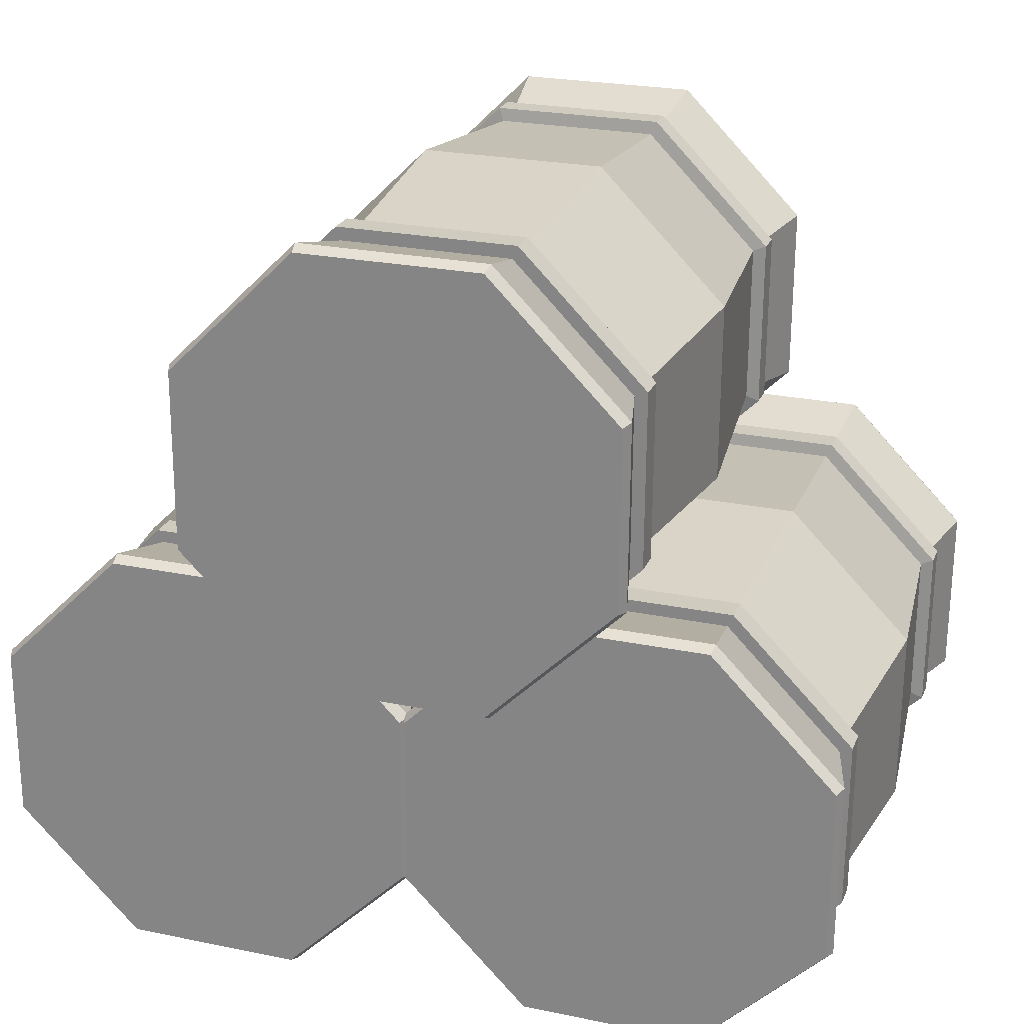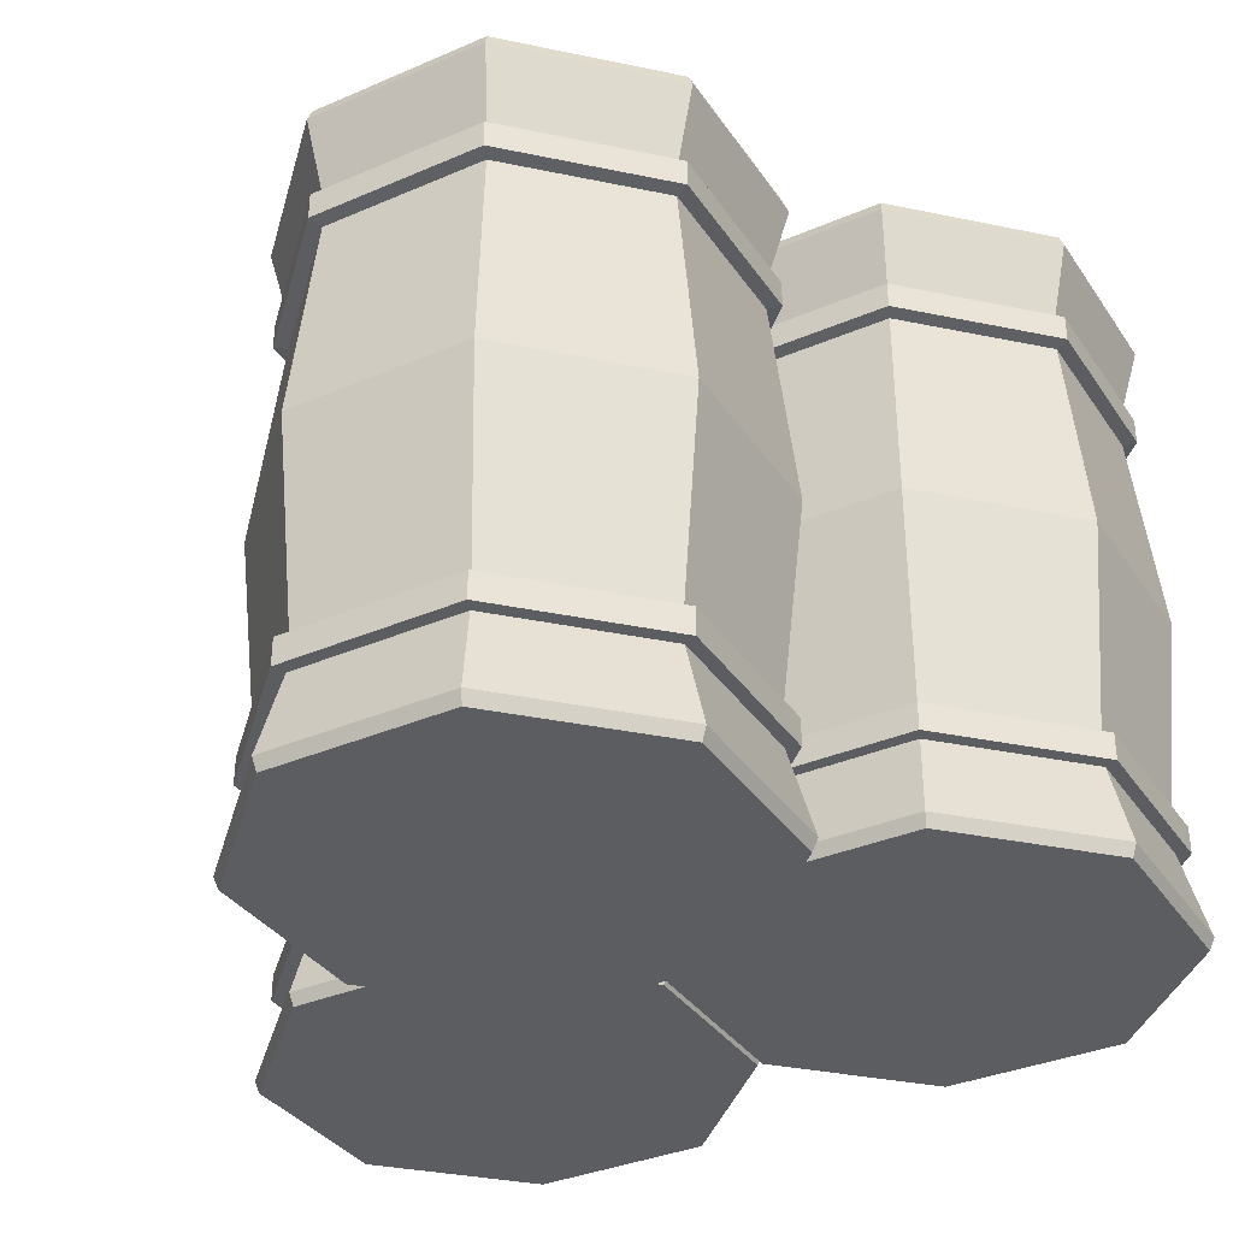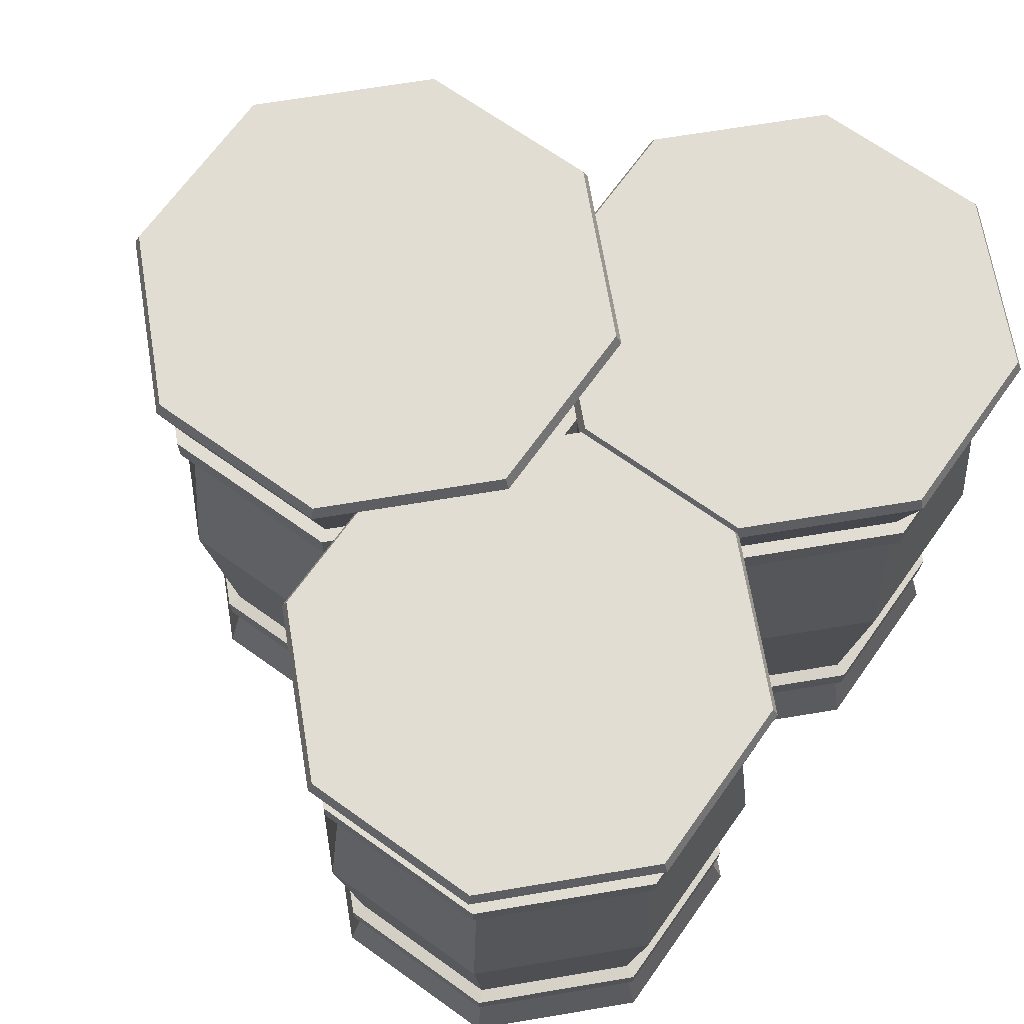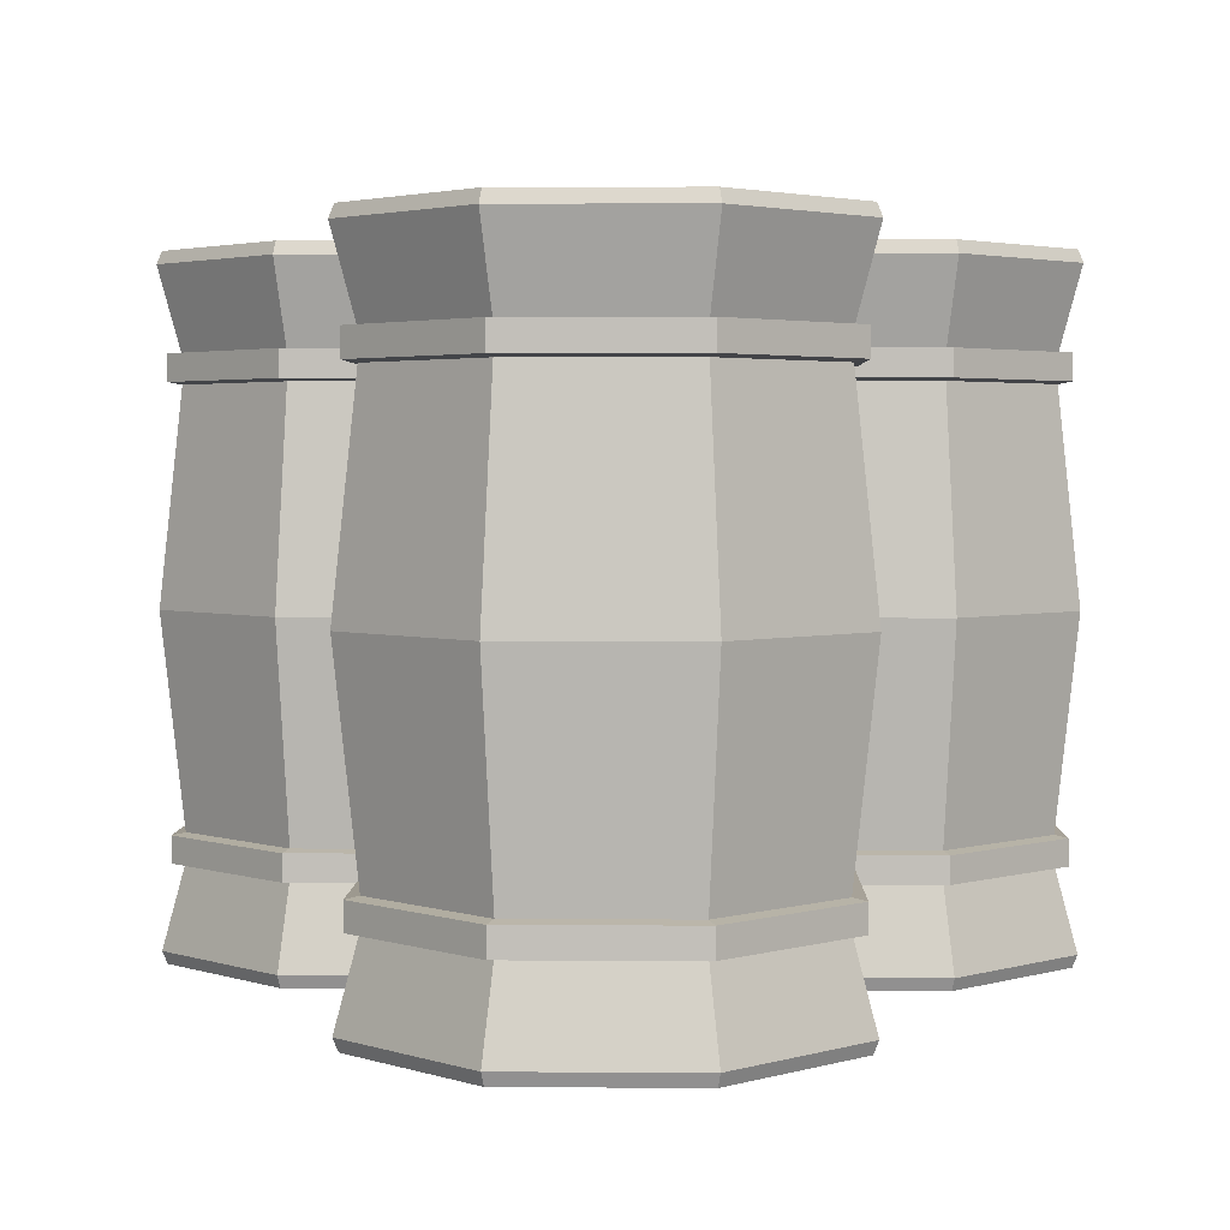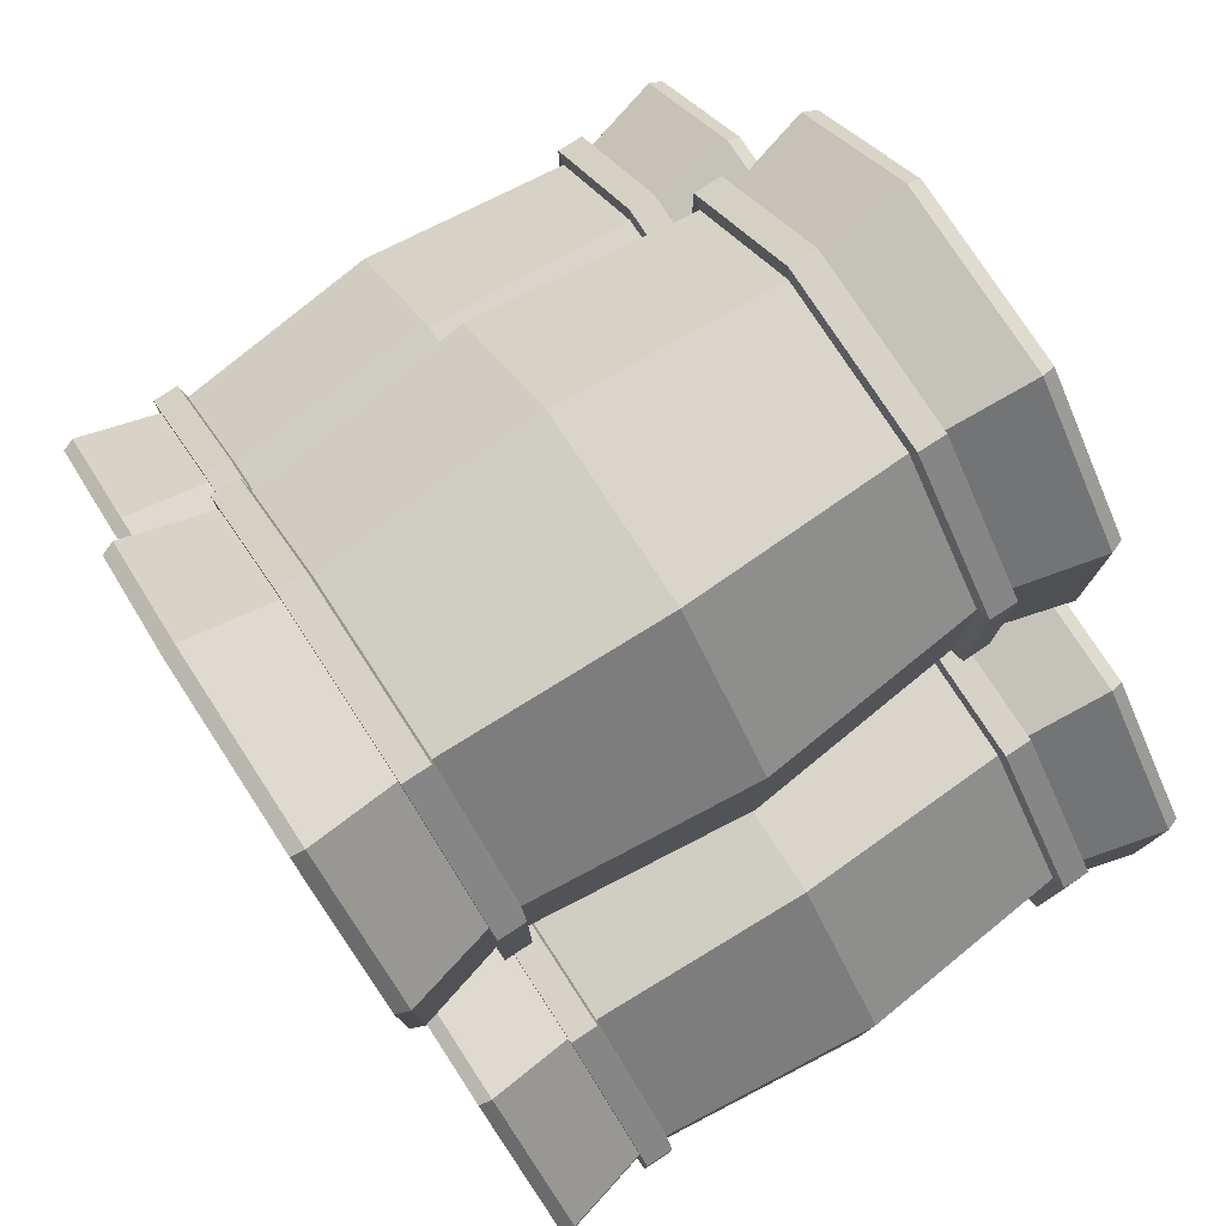
<metadata>
{"format":"obj","ext":"obj","renderer":"f3d","projection":"perspective","resolution":1024,"background":"white","views":[{"elev":23.5,"azim":-161.4,"up":"+Y"},{"elev":-35.4,"azim":-150.0,"up":"+Z"},{"elev":68.3,"azim":-54.1,"up":"+Z"},{"elev":3.0,"azim":-178.3,"up":"+Z"},{"elev":78.1,"azim":-123.2,"up":"+Y"}]}
</metadata>
<code>
o Cylinder
v -0.3383 0.8463 1.041
v -0.3383 0.8463 -1.041
v -0.8984 0.2793 1.041
v -0.8984 0.2793 -1.041
v -0.8936 -0.5178 1.041
v -0.8936 -0.5178 -1.041
v -0.3265 -1.078 1.041
v -0.3265 -1.078 -1.041
v 0.4706 -1.073 1.041
v 0.4706 -1.073 -1.041
v 1.031 -0.5061 1.041
v 1.031 -0.5061 -1.041
v 1.026 0.291 1.041
v 1.026 0.291 -1.041
v 0.4588 0.8512 1.041
v 0.4588 0.8512 -1.041
v -0.3831 0.9527 0
v -1.005 0.3228 0
v -1 -0.5626 0
v -0.37 -1.185 -0
v 0.5154 -1.18 -0
v 1.138 -0.5496 -0
v 1.132 0.3358 -0
v 0.5024 0.9581 0
v -0.3651 0.91 1.054
v -0.9624 0.3053 1.054
v -0.9624 0.3053 -1.054
v -0.3651 0.91 -1.054
v -0.9572 -0.5446 1.054
v -0.9572 -0.5446 -1.054
v -0.3526 -1.142 1.054
v -0.3526 -1.142 -1.054
v 0.4974 -1.137 1.054
v 0.4974 -1.137 -1.054
v 1.095 -0.5321 1.054
v 1.095 -0.5321 -1.054
v 1.09 0.3178 1.054
v 1.09 0.3178 -1.054
v 0.4849 0.9151 1.054
v 0.4849 0.9151 -1.054
v -0.3393 0.8489 1.186
v -0.901 0.2803 1.186
v -0.901 0.2803 -1.186
v -0.3393 0.8489 -1.186
v -0.8961 -0.5189 1.186
v -0.8961 -0.5189 -1.186
v -0.3276 -1.081 1.186
v -0.3276 -1.081 -1.186
v 0.4716 -1.076 1.186
v 0.4716 -1.076 -1.186
v 1.033 -0.5071 1.186
v 1.033 -0.5071 -1.186
v 1.028 0.2921 1.186
v 1.028 0.2921 -1.186
v 0.4599 0.8538 1.186
v 0.4599 0.8538 -1.186
v -0.3651 0.91 1.186
v -0.9624 0.3053 1.186
v -0.9624 0.3053 -1.186
v -0.3651 0.91 -1.186
v -0.9572 -0.5446 1.186
v -0.9572 -0.5446 -1.186
v -0.3526 -1.142 1.186
v -0.3526 -1.142 -1.186
v 0.4974 -1.137 1.186
v 0.4974 -1.137 -1.186
v 1.095 -0.5321 1.186
v 1.095 -0.5321 -1.186
v 1.09 0.3178 1.186
v 1.09 0.3178 -1.186
v 0.4849 0.9151 1.186
v 0.4849 0.9151 -1.186
v -0.3834 0.9534 1.593
v -1.006 0.3231 1.593
v -1.006 0.3231 -1.593
v -0.3834 0.9534 -1.593
v -1.001 -0.5629 1.593
v -1.001 -0.5629 -1.593
v -0.3703 -1.186 1.593
v -0.3703 -1.186 -1.593
v 0.5157 -1.18 1.593
v 0.5157 -1.18 -1.593
v 1.138 -0.5499 1.593
v 1.138 -0.5499 -1.593
v 1.133 0.3361 1.593
v 1.133 0.3361 -1.593
v 0.5026 0.9588 1.593
v 0.5026 0.9588 -1.593
v -0.3733 0.9295 1.656
v -0.982 0.3133 1.656
v -0.982 0.3133 -1.656
v -0.3733 0.9295 -1.656
v -0.9767 -0.5529 1.656
v -0.9767 -0.5529 -1.656
v -0.3605 -1.162 1.656
v -0.3605 -1.162 -1.656
v 0.5056 -1.156 1.656
v 0.5056 -1.156 -1.656
v 1.114 -0.5401 1.656
v 1.114 -0.5401 -1.656
v 1.109 0.326 1.656
v 1.109 0.326 -1.656
v 0.4928 0.9348 1.656
v 0.4928 0.9348 -1.656
f 17 2 4 18
f 18 4 6 19
f 19 6 8 20
f 20 8 10 21
f 21 10 12 22
f 22 12 14 23
f 16 14 38 40
f 23 14 16 24
f 24 16 2 17
f 6 4 27 30
f 15 24 17 1
f 13 23 24 15
f 11 22 23 13
f 9 21 22 11
f 7 20 21 9
f 5 19 20 7
f 3 18 19 5
f 1 17 18 3
f 26 29 61 58
f 36 34 66 68
f 9 11 35 33
f 12 10 34 36
f 5 7 31 29
f 15 1 25 39
f 1 3 26 25
f 8 6 30 32
f 2 16 40 28
f 4 2 28 27
f 11 13 37 35
f 14 12 36 38
f 7 9 33 31
f 10 8 32 34
f 3 5 29 26
f 13 15 39 37
f 48 46 78 80
f 53 55 87 85
f 35 37 69 67
f 30 27 59 62
f 38 36 68 70
f 29 31 63 61
f 37 39 71 69
f 32 30 62 64
f 40 38 70 72
f 31 33 65 63
f 39 25 57 71
f 34 32 64 66
f 25 26 58 57
f 28 40 72 60
f 33 35 67 65
f 27 28 60 59
f 42 41 57 58
f 44 43 59 60
f 45 42 58 61
f 43 46 62 59
f 47 45 61 63
f 46 48 64 62
f 49 47 63 65
f 48 50 66 64
f 51 49 65 67
f 50 52 68 66
f 53 51 67 69
f 52 54 70 68
f 55 53 69 71
f 54 56 72 70
f 41 55 71 57
f 56 44 60 72
f 83 85 101 99
f 74 77 93 90
f 56 54 86 88
f 47 49 81 79
f 55 41 73 87
f 50 48 80 82
f 41 42 74 73
f 44 56 88 76
f 49 51 83 81
f 43 44 76 75
f 52 50 82 84
f 42 45 77 74
f 51 53 85 83
f 46 43 75 78
f 54 52 84 86
f 45 47 79 77
f 91 92 104 102 100 98 96 94
f 89 90 93 95 97 99 101 103
f 78 75 91 94
f 86 84 100 102
f 77 79 95 93
f 85 87 103 101
f 80 78 94 96
f 88 86 102 104
f 79 81 97 95
f 87 73 89 103
f 82 80 96 98
f 73 74 90 89
f 76 88 104 92
f 81 83 99 97
f 75 76 92 91
f 84 82 98 100
o Cylinder.001
v 0.6891 -0.7796 1
v 0.6891 -0.7796 -1
v 0.1512 -1.324 1
v 0.1512 -1.324 -1
v 0.1559 -2.089 1
v 0.1559 -2.089 -1
v 0.7003 -2.627 1
v 0.7003 -2.627 -1
v 1.466 -2.623 1
v 1.466 -2.623 -1
v 2.004 -2.078 1
v 2.004 -2.078 -1
v 1.999 -1.313 1
v 1.999 -1.313 -1
v 1.454 -0.7749 1
v 1.454 -0.7749 -1
v 0.646 -0.6774 -0
v 0.0485 -1.282 -0
v 0.05369 -2.132 -0
v 0.6585 -2.73 -0
v 1.509 -2.725 -0
v 2.106 -2.12 -0
v 2.101 -1.27 -0
v 1.496 -0.6723 -0
v 0.6633 -0.7185 1.012
v 0.08978 -1.299 1.012
v 0.08977 -1.299 -1.012
v 0.6633 -0.7185 -1.012
v 0.09475 -2.115 1.012
v 0.09475 -2.115 -1.012
v 0.6753 -2.689 1.012
v 0.6753 -2.689 -1.012
v 1.491 -2.684 1.012
v 1.491 -2.684 -1.012
v 2.065 -2.103 1.012
v 2.065 -2.103 -1.012
v 2.06 -1.287 1.012
v 2.06 -1.287 -1.012
v 1.479 -0.7135 1.012
v 1.479 -0.7135 -1.012
v 0.688 -0.7771 1.139
v 0.1487 -1.323 1.139
v 0.1487 -1.323 -1.139
v 0.688 -0.7771 -1.139
v 0.1534 -2.09 1.139
v 0.1534 -2.09 -1.139
v 0.6993 -2.63 1.139
v 0.6993 -2.63 -1.139
v 1.467 -2.625 1.139
v 1.467 -2.625 -1.139
v 2.006 -2.079 1.139
v 2.006 -2.079 -1.139
v 2.001 -1.312 1.139
v 2.001 -1.312 -1.139
v 1.455 -0.7725 1.139
v 1.455 -0.7725 -1.139
v 0.6633 -0.7185 1.139
v 0.08978 -1.299 1.139
v 0.08977 -1.299 -1.139
v 0.6633 -0.7185 -1.139
v 0.09475 -2.115 1.139
v 0.09475 -2.115 -1.139
v 0.6753 -2.689 1.139
v 0.6753 -2.689 -1.139
v 1.491 -2.684 1.139
v 1.491 -2.684 -1.139
v 2.065 -2.103 1.139
v 2.065 -2.103 -1.139
v 2.06 -1.287 1.139
v 2.06 -1.287 -1.139
v 1.479 -0.7135 1.139
v 1.479 -0.7135 -1.139
v 0.6458 -0.6768 1.53
v 0.04789 -1.282 1.53
v 0.04788 -1.282 -1.53
v 0.6458 -0.6768 -1.53
v 0.05307 -2.133 1.53
v 0.05307 -2.133 -1.53
v 0.6583 -2.731 1.53
v 0.6583 -2.731 -1.53
v 1.509 -2.725 1.53
v 1.509 -2.725 -1.53
v 2.107 -2.12 1.53
v 2.107 -2.12 -1.53
v 2.102 -1.27 1.53
v 2.102 -1.27 -1.53
v 1.496 -0.6716 1.53
v 1.496 -0.6716 -1.53
v 0.6554 -0.6998 1.59
v 0.07094 -1.291 1.59
v 0.07094 -1.291 -1.59
v 0.6554 -0.6998 -1.59
v 0.07601 -2.123 1.59
v 0.07601 -2.123 -1.59
v 0.6677 -2.708 1.59
v 0.6677 -2.708 -1.59
v 1.499 -2.702 1.59
v 1.499 -2.702 -1.59
v 2.084 -2.111 1.59
v 2.084 -2.111 -1.59
v 2.079 -1.279 1.59
v 2.079 -1.279 -1.59
v 1.487 -0.6947 1.59
v 1.487 -0.6947 -1.59
f 121 106 108 122
f 122 108 110 123
f 123 110 112 124
f 124 112 114 125
f 125 114 116 126
f 126 116 118 127
f 120 118 142 144
f 127 118 120 128
f 128 120 106 121
f 110 108 131 134
f 119 128 121 105
f 117 127 128 119
f 115 126 127 117
f 113 125 126 115
f 111 124 125 113
f 109 123 124 111
f 107 122 123 109
f 105 121 122 107
f 130 133 165 162
f 140 138 170 172
f 113 115 139 137
f 116 114 138 140
f 109 111 135 133
f 119 105 129 143
f 105 107 130 129
f 112 110 134 136
f 106 120 144 132
f 108 106 132 131
f 115 117 141 139
f 118 116 140 142
f 111 113 137 135
f 114 112 136 138
f 107 109 133 130
f 117 119 143 141
f 152 150 182 184
f 157 159 191 189
f 139 141 173 171
f 134 131 163 166
f 142 140 172 174
f 133 135 167 165
f 141 143 175 173
f 136 134 166 168
f 144 142 174 176
f 135 137 169 167
f 143 129 161 175
f 138 136 168 170
f 129 130 162 161
f 132 144 176 164
f 137 139 171 169
f 131 132 164 163
f 146 145 161 162
f 148 147 163 164
f 149 146 162 165
f 147 150 166 163
f 151 149 165 167
f 150 152 168 166
f 153 151 167 169
f 152 154 170 168
f 155 153 169 171
f 154 156 172 170
f 157 155 171 173
f 156 158 174 172
f 159 157 173 175
f 158 160 176 174
f 145 159 175 161
f 160 148 164 176
f 187 189 205 203
f 178 181 197 194
f 160 158 190 192
f 151 153 185 183
f 159 145 177 191
f 154 152 184 186
f 145 146 178 177
f 148 160 192 180
f 153 155 187 185
f 147 148 180 179
f 156 154 186 188
f 146 149 181 178
f 155 157 189 187
f 150 147 179 182
f 158 156 188 190
f 149 151 183 181
f 195 196 208 206 204 202 200 198
f 193 194 197 199 201 203 205 207
f 182 179 195 198
f 190 188 204 206
f 181 183 199 197
f 189 191 207 205
f 184 182 198 200
f 192 190 206 208
f 183 185 201 199
f 191 177 193 207
f 186 184 200 202
f 177 178 194 193
f 180 192 208 196
f 185 187 203 201
f 179 180 196 195
f 188 186 202 204
o Cylinder.002
v -1.343 -0.789 1
v -1.343 -0.789 -1
v -1.881 -1.334 1
v -1.881 -1.334 -1
v -1.876 -2.099 1
v -1.876 -2.099 -1
v -1.332 -2.637 1
v -1.332 -2.637 -1
v -0.5662 -2.632 1
v -0.5662 -2.632 -1
v -0.02832 -2.088 1
v -0.02832 -2.088 -1
v -0.03299 -1.322 1
v -0.03299 -1.322 -1
v -0.5775 -0.7844 1
v -0.5775 -0.7844 -1
v -1.386 -0.6869 -0
v -1.983 -1.292 -0
v -1.978 -2.142 -0
v -1.373 -2.739 -0
v -0.5232 -2.734 -0
v 0.07435 -2.129 -0
v 0.06917 -1.279 -0
v -0.5357 -0.6817 -0
v -1.369 -0.7279 1.012
v -1.942 -1.309 1.012
v -1.942 -1.309 -1.012
v -1.369 -0.7279 -1.012
v -1.937 -2.125 1.012
v -1.937 -2.125 -1.012
v -1.357 -2.698 1.012
v -1.357 -2.698 -1.012
v -0.5405 -2.693 1.012
v -0.5405 -2.693 -1.012
v 0.03308 -2.113 1.012
v 0.03308 -2.113 -1.012
v 0.02811 -1.297 1.012
v 0.02811 -1.297 -1.012
v -0.5525 -0.723 1.012
v -0.5525 -0.723 -1.012
v -1.344 -0.7866 1.139
v -1.883 -1.333 1.139
v -1.883 -1.333 -1.139
v -1.344 -0.7866 -1.139
v -1.879 -2.1 1.139
v -1.879 -2.1 -1.139
v -1.333 -2.639 1.139
v -1.333 -2.639 -1.139
v -0.5652 -2.635 1.139
v -0.5652 -2.635 -1.139
v -0.02585 -2.089 1.139
v -0.02586 -2.089 -1.139
v -0.03054 -1.321 1.139
v -0.03054 -1.321 -1.139
v -0.5765 -0.7819 1.139
v -0.5765 -0.7819 -1.139
v -1.369 -0.7279 1.139
v -1.942 -1.309 1.139
v -1.942 -1.309 -1.139
v -1.369 -0.7279 -1.139
v -1.937 -2.125 1.139
v -1.937 -2.125 -1.139
v -1.357 -2.698 1.139
v -1.357 -2.698 -1.139
v -0.5405 -2.693 1.139
v -0.5405 -2.693 -1.139
v 0.03308 -2.113 1.139
v 0.03308 -2.113 -1.139
v 0.02811 -1.297 1.139
v 0.02811 -1.297 -1.139
v -0.5525 -0.723 1.139
v -0.5525 -0.723 -1.139
v -1.386 -0.6863 1.53
v -1.984 -1.291 1.53
v -1.984 -1.291 -1.53
v -1.386 -0.6863 -1.53
v -1.979 -2.142 1.53
v -1.979 -2.142 -1.53
v -1.374 -2.74 1.53
v -1.374 -2.74 -1.53
v -0.5229 -2.735 1.53
v -0.5229 -2.735 -1.53
v 0.07497 -2.13 1.53
v 0.07497 -2.13 -1.53
v 0.06978 -1.279 1.53
v 0.06978 -1.279 -1.53
v -0.5354 -0.6811 1.53
v -0.5354 -0.6811 -1.53
v -1.376 -0.7092 1.59
v -1.961 -1.301 1.59
v -1.961 -1.301 -1.59
v -1.376 -0.7092 -1.59
v -1.956 -2.133 1.59
v -1.956 -2.133 -1.59
v -1.364 -2.717 1.59
v -1.364 -2.717 -1.59
v -0.5326 -2.712 1.59
v -0.5326 -2.712 -1.59
v 0.05192 -2.12 1.59
v 0.05192 -2.12 -1.59
v 0.04685 -1.289 1.59
v 0.04685 -1.289 -1.59
v -0.5448 -0.7041 1.59
v -0.5448 -0.7041 -1.59
f 225 210 212 226
f 226 212 214 227
f 227 214 216 228
f 228 216 218 229
f 229 218 220 230
f 230 220 222 231
f 224 222 246 248
f 231 222 224 232
f 232 224 210 225
f 214 212 235 238
f 223 232 225 209
f 221 231 232 223
f 219 230 231 221
f 217 229 230 219
f 215 228 229 217
f 213 227 228 215
f 211 226 227 213
f 209 225 226 211
f 234 237 269 266
f 244 242 274 276
f 217 219 243 241
f 220 218 242 244
f 213 215 239 237
f 223 209 233 247
f 209 211 234 233
f 216 214 238 240
f 210 224 248 236
f 212 210 236 235
f 219 221 245 243
f 222 220 244 246
f 215 217 241 239
f 218 216 240 242
f 211 213 237 234
f 221 223 247 245
f 256 254 286 288
f 261 263 295 293
f 243 245 277 275
f 238 235 267 270
f 246 244 276 278
f 237 239 271 269
f 245 247 279 277
f 240 238 270 272
f 248 246 278 280
f 239 241 273 271
f 247 233 265 279
f 242 240 272 274
f 233 234 266 265
f 236 248 280 268
f 241 243 275 273
f 235 236 268 267
f 250 249 265 266
f 252 251 267 268
f 253 250 266 269
f 251 254 270 267
f 255 253 269 271
f 254 256 272 270
f 257 255 271 273
f 256 258 274 272
f 259 257 273 275
f 258 260 276 274
f 261 259 275 277
f 260 262 278 276
f 263 261 277 279
f 262 264 280 278
f 249 263 279 265
f 264 252 268 280
f 291 293 309 307
f 282 285 301 298
f 264 262 294 296
f 255 257 289 287
f 263 249 281 295
f 258 256 288 290
f 249 250 282 281
f 252 264 296 284
f 257 259 291 289
f 251 252 284 283
f 260 258 290 292
f 250 253 285 282
f 259 261 293 291
f 254 251 283 286
f 262 260 292 294
f 253 255 287 285
f 299 300 312 310 308 306 304 302
f 297 298 301 303 305 307 309 311
f 286 283 299 302
f 294 292 308 310
f 285 287 303 301
f 293 295 311 309
f 288 286 302 304
f 296 294 310 312
f 287 289 305 303
f 295 281 297 311
f 290 288 304 306
f 281 282 298 297
f 284 296 312 300
f 289 291 307 305
f 283 284 300 299
f 292 290 306 308

</code>
